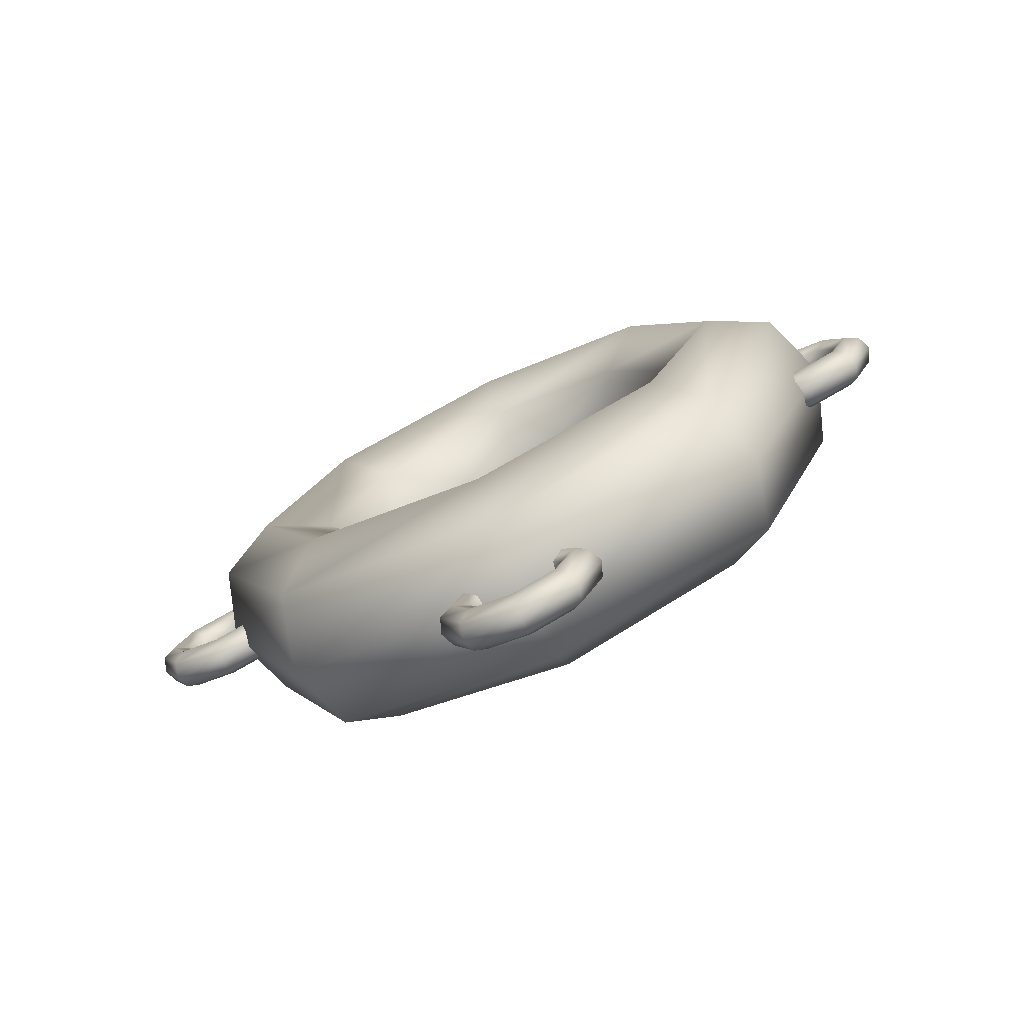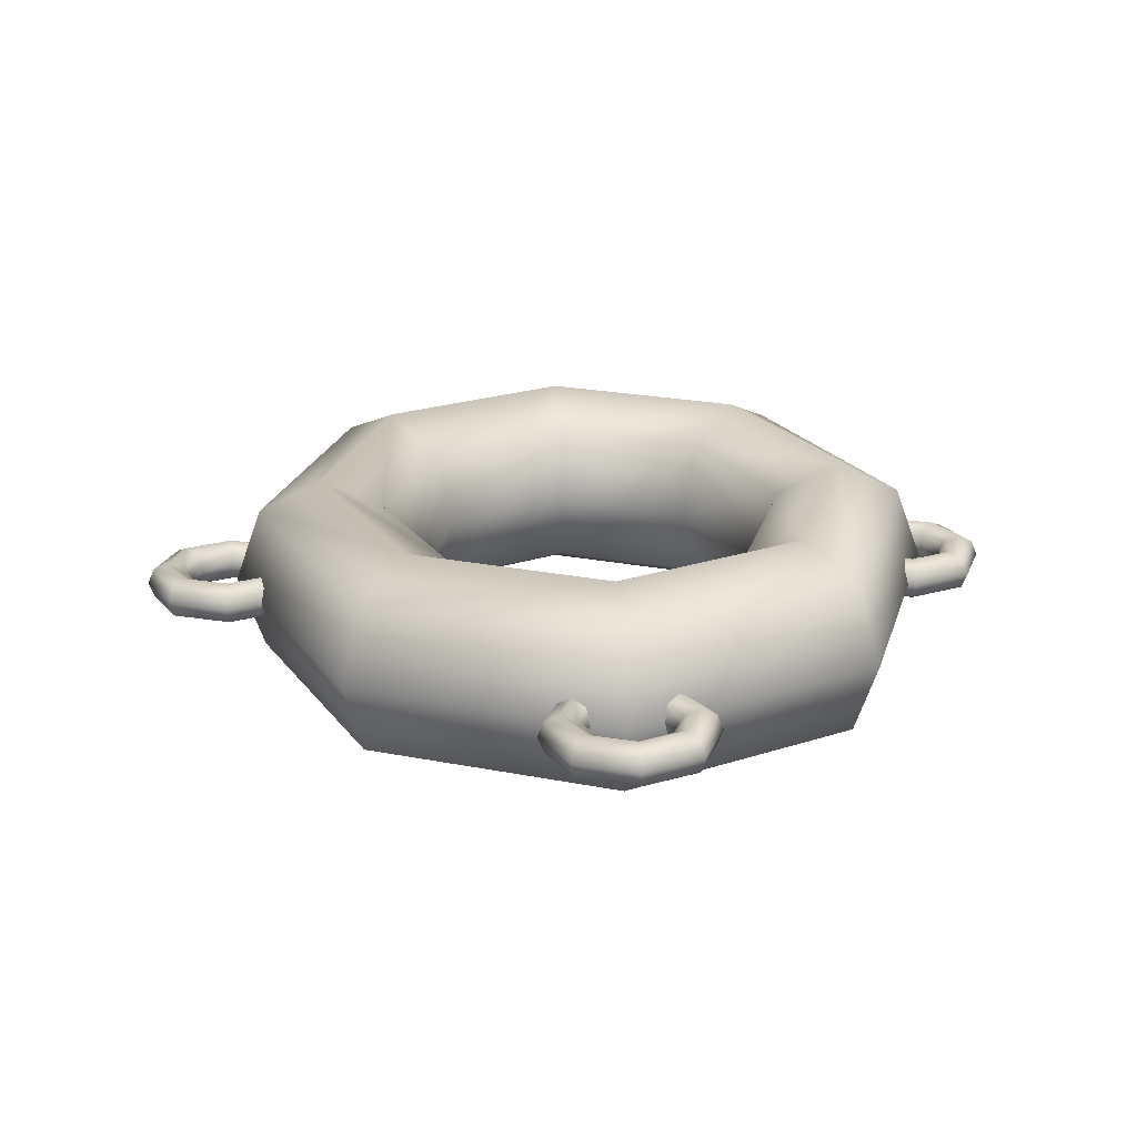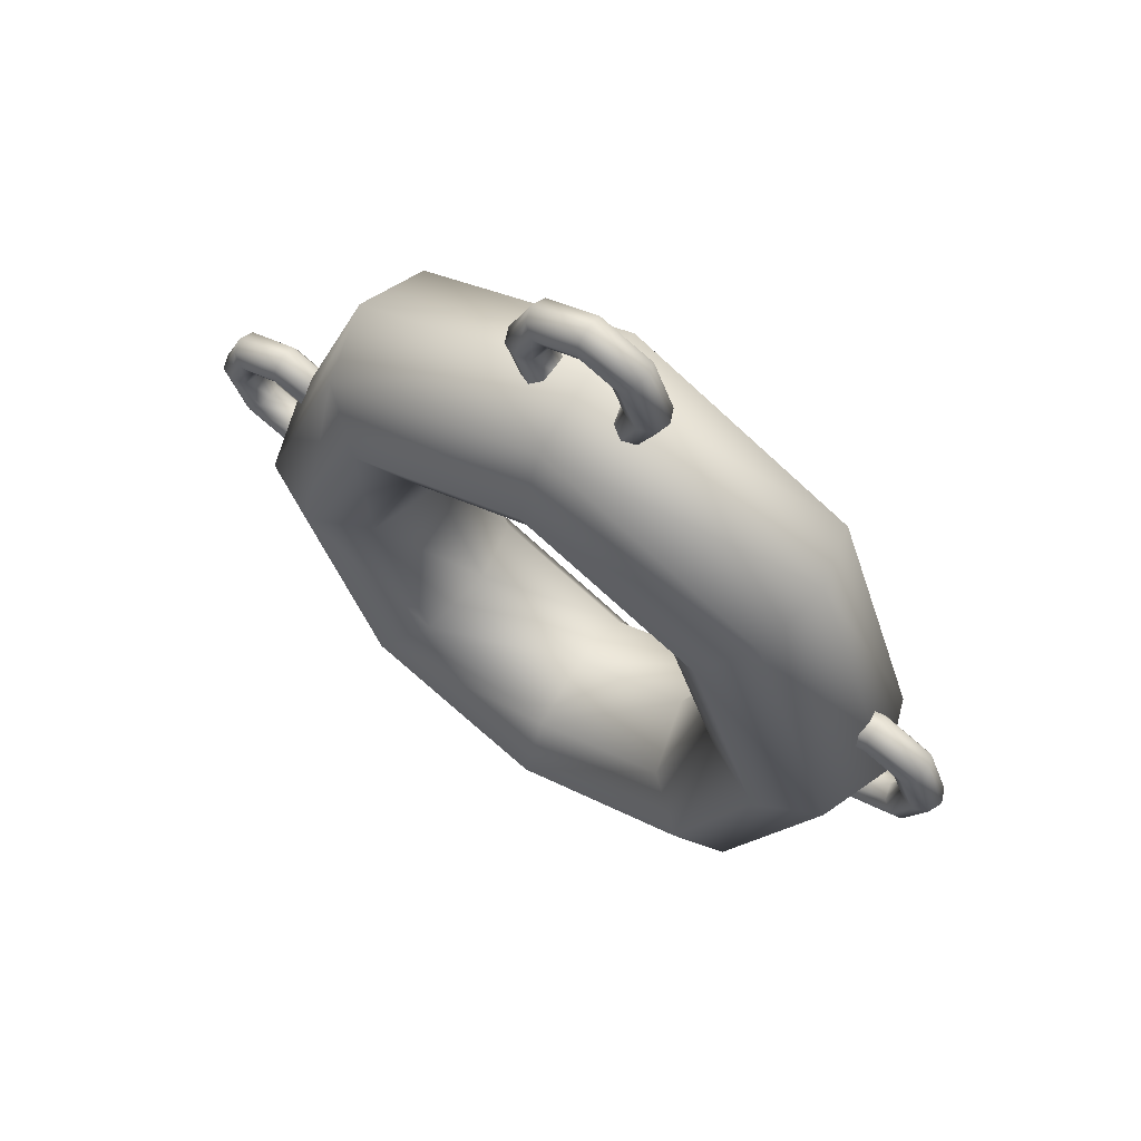
<metadata>
{"format":"obj","ext":"obj","renderer":"f3d","projection":"perspective","resolution":1024,"background":"white","views":[{"elev":-77.5,"azim":25.3,"up":"+Z"},{"elev":21.6,"azim":-5.5,"up":"+Y"},{"elev":65.4,"azim":34.6,"up":"+Z"}]}
</metadata>
<code>
v 1.092 1.825 12.52
v 1.092 -0.4161 11.62
v 1.092 -1.365 9.396
v 1.092 -0.4652 7.154
v 1.092 1.756 6.206
v 1.092 3.997 7.105
v 1.092 4.946 9.326
v 1.092 4.046 11.57
v 8.8 1.784 8.82
v 8.235 -0.4538 8.191
v 6.873 -1.395 6.623
v 5.51 -0.4885 5.035
v 4.946 1.735 4.357
v 5.51 3.974 4.986
v 6.873 4.915 6.554
v 8.235 4.008 8.142
v 11.99 1.686 -0.1047
v 11.19 -0.5447 -0.08013
v 9.267 -1.469 -0.06997
v 7.34 -0.5447 -0.08013
v 6.542 1.686 -0.1047
v 7.34 3.917 -0.1292
v 9.267 4.841 -0.1393
v 11.19 3.917 -0.1292
v 8.8 1.588 -9.029
v 8.235 -0.6357 -8.351
v 6.873 -1.542 -6.763
v 5.51 -0.601 -5.196
v 4.946 1.637 -4.567
v 5.51 3.861 -5.245
v 6.873 4.768 -6.833
v 8.235 3.826 -8.4
v 1.092 1.548 -12.73
v 1.092 -0.6733 -11.78
v 1.092 -1.573 -9.536
v 1.092 -0.6243 -7.315
v 1.092 1.617 -6.415
v 1.092 3.838 -7.364
v 1.092 4.737 -9.605
v 1.092 3.789 -11.83
v -6.616 1.588 -9.029
v -6.052 -0.6357 -8.351
v -4.689 -1.542 -6.763
v -3.326 -0.601 -5.196
v -2.762 1.637 -4.567
v -3.326 3.861 -5.245
v -4.689 4.768 -6.833
v -6.052 3.826 -8.4
v -9.809 1.686 -0.1047
v -9.01 -0.5447 -0.08013
v -7.083 -1.469 -0.06997
v -5.157 -0.5447 -0.08013
v -4.358 1.686 -0.1047
v -5.157 3.917 -0.1292
v -7.083 4.841 -0.1393
v -9.01 3.917 -0.1292
v -6.616 1.784 8.82
v -6.052 -0.4538 8.191
v -4.689 -1.395 6.623
v -3.326 -0.4885 5.035
v -2.762 1.735 4.357
v -3.326 3.974 4.986
v -4.689 4.915 6.554
v -6.052 4.008 8.142
v 1.006 1.577 -10.01
v 1.006 1.125 -10.19
v 1.006 0.933 -10.64
v 1.006 1.115 -11.09
v 1.006 1.563 -11.28
v 1.006 2.016 -11.1
v 1.006 2.208 -10.65
v 1.006 2.026 -10.2
v 2.809 1.569 -10.75
v 2.677 1.117 -10.88
v 2.358 0.9269 -11.2
v 2.039 1.11 -11.52
v 1.907 1.559 -11.66
v 2.039 2.011 -11.53
v 2.358 2.202 -11.21
v 2.677 2.018 -10.89
v 3.555 1.549 -12.56
v 3.369 1.099 -12.55
v 2.918 0.912 -12.55
v 2.467 1.099 -12.55
v 2.281 1.549 -12.56
v 2.467 2 -12.56
v 2.918 2.187 -12.56
v 3.369 2 -12.56
v 2.809 1.53 -14.36
v 2.677 1.08 -14.22
v 2.358 0.8971 -13.9
v 2.039 1.087 -13.59
v 1.907 1.539 -13.46
v 2.039 1.989 -13.6
v 2.358 2.172 -13.92
v 2.677 1.982 -14.23
v 1.006 1.521 -15.11
v 1.006 1.073 -14.92
v 1.006 0.891 -14.46
v 1.006 1.083 -14.01
v 1.006 1.535 -13.83
v 1.006 1.984 -14.02
v 1.006 2.166 -14.48
v 1.006 1.974 -14.93
v -0.7973 1.53 -14.36
v -0.6653 1.08 -14.22
v -0.3466 0.8971 -13.9
v -0.02788 1.087 -13.59
v 0.1041 1.539 -13.46
v -0.02788 1.989 -13.6
v -0.3466 2.172 -13.92
v -0.6653 1.982 -14.23
v -1.544 1.549 -12.56
v -1.357 1.099 -12.55
v -0.9067 0.912 -12.55
v -0.456 1.099 -12.55
v -0.2693 1.549 -12.56
v -0.456 2 -12.56
v -0.9067 2.187 -12.56
v -1.357 2 -12.56
v -0.7973 1.569 -10.75
v -0.6653 1.117 -10.88
v -0.3466 0.9269 -11.2
v -0.02788 1.11 -11.52
v 0.1041 1.559 -11.66
v -0.02788 2.011 -11.53
v -0.3466 2.202 -11.21
v -0.6653 2.018 -10.89
v -10.02 1.716 2.576
v -10.02 1.263 2.394
v -10.02 1.071 1.945
v -10.02 1.253 1.493
v -10.02 1.702 1.301
v -10.02 2.155 1.483
v -10.02 2.346 1.931
v -10.02 2.164 2.384
v -8.218 1.708 1.829
v -8.35 1.255 1.702
v -8.668 1.065 1.385
v -8.987 1.248 1.065
v -9.119 1.698 0.9276
v -8.987 2.15 1.055
v -8.668 2.34 1.371
v -8.35 2.157 1.692
v -7.471 1.688 0.02617
v -7.657 1.237 0.03112
v -8.108 1.05 0.03317
v -8.559 1.237 0.03112
v -8.746 1.688 0.02617
v -8.559 2.138 0.02121
v -8.108 2.325 0.01916
v -7.657 2.138 0.02121
v -8.218 1.668 -1.777
v -8.35 1.219 -1.64
v -8.668 1.035 -1.319
v -8.987 1.226 -1.002
v -9.119 1.678 -0.8753
v -8.987 2.127 -1.012
v -8.668 2.31 -1.333
v -8.35 2.12 -1.65
v -10.02 1.66 -2.523
v -10.02 1.211 -2.332
v -10.02 1.029 -1.879
v -10.02 1.221 -1.43
v -10.02 1.674 -1.249
v -10.02 2.122 -1.44
v -10.02 2.304 -1.893
v -10.02 2.112 -2.342
v -11.82 1.668 -1.777
v -11.69 1.219 -1.64
v -11.37 1.035 -1.319
v -11.05 1.226 -1.002
v -10.92 1.678 -0.8753
v -11.05 2.127 -1.012
v -11.37 2.31 -1.333
v -11.69 2.12 -1.65
v -12.57 1.688 0.02617
v -12.38 1.237 0.03112
v -11.93 1.05 0.03317
v -11.48 1.237 0.03112
v -11.3 1.688 0.02617
v -11.48 2.138 0.02121
v -11.93 2.325 0.01916
v -12.38 2.138 0.02121
v -11.82 1.708 1.829
v -11.69 1.255 1.702
v -11.37 1.065 1.385
v -11.05 1.248 1.065
v -10.92 1.698 0.9276
v -11.05 2.15 1.055
v -11.37 2.34 1.371
v -11.69 2.157 1.692
v 1.125 1.854 15.16
v 1.125 1.401 14.98
v 1.125 1.21 14.53
v 1.125 1.391 14.08
v 1.125 1.84 13.88
v 1.125 2.293 14.07
v 1.125 2.485 14.51
v 1.125 2.303 14.97
v 2.928 1.846 14.41
v 2.796 1.394 14.29
v 2.478 1.204 13.97
v 2.159 1.387 13.65
v 2.027 1.836 13.51
v 2.159 2.288 13.64
v 2.478 2.478 13.95
v 2.796 2.295 14.28
v 3.675 1.826 12.61
v 3.489 1.375 12.61
v 3.038 1.189 12.62
v 2.587 1.375 12.61
v 2.4 1.826 12.61
v 2.587 2.277 12.6
v 3.038 2.464 12.6
v 3.489 2.277 12.6
v 2.928 1.806 10.81
v 2.796 1.357 10.94
v 2.478 1.174 11.26
v 2.159 1.364 11.58
v 2.027 1.816 11.71
v 2.159 2.265 11.57
v 2.478 2.449 11.25
v 2.796 2.258 10.93
v 1.125 1.798 10.06
v 1.125 1.349 10.25
v 1.125 1.168 10.7
v 1.125 1.359 11.15
v 1.125 1.812 11.33
v 1.125 2.261 11.14
v 1.125 2.442 10.69
v 1.125 2.251 10.24
v -0.6775 1.806 10.81
v -0.5455 1.357 10.94
v -0.2268 1.174 11.26
v 0.09198 1.364 11.58
v 0.224 1.816 11.71
v 0.09198 2.265 11.57
v -0.2268 2.449 11.25
v -0.5455 2.258 10.93
v -1.424 1.826 12.61
v -1.238 1.375 12.61
v -0.7869 1.189 12.62
v -0.3361 1.375 12.61
v -0.1494 1.826 12.61
v -0.3361 2.277 12.6
v -0.7869 2.464 12.6
v -1.238 2.277 12.6
v -0.6775 1.846 14.41
v -0.5455 1.394 14.29
v -0.2268 1.204 13.97
v 0.09198 1.387 13.65
v 0.224 1.836 13.51
v 0.09198 2.288 13.64
v -0.2268 2.478 13.95
v -0.5455 2.295 14.28
v 11.31 1.716 2.576
v 11.31 1.263 2.394
v 11.31 1.071 1.945
v 11.31 1.253 1.493
v 11.31 1.702 1.301
v 11.31 2.155 1.483
v 11.31 2.346 1.931
v 11.31 2.164 2.384
v 13.12 1.708 1.829
v 12.98 1.255 1.702
v 12.66 1.065 1.385
v 12.35 1.248 1.065
v 12.21 1.698 0.9276
v 12.35 2.15 1.055
v 12.66 2.34 1.371
v 12.98 2.157 1.692
v 13.86 1.688 0.02617
v 13.68 1.237 0.03112
v 13.23 1.05 0.03317
v 12.77 1.237 0.03112
v 12.59 1.688 0.02617
v 12.77 2.138 0.02121
v 13.23 2.325 0.01916
v 13.68 2.138 0.02121
v 13.12 1.668 -1.777
v 12.98 1.219 -1.64
v 12.66 1.035 -1.319
v 12.35 1.226 -1.002
v 12.21 1.678 -0.8753
v 12.35 2.127 -1.012
v 12.66 2.31 -1.333
v 12.98 2.12 -1.65
v 11.31 1.66 -2.523
v 11.31 1.211 -2.332
v 11.31 1.029 -1.879
v 11.31 1.221 -1.43
v 11.31 1.674 -1.249
v 11.31 2.122 -1.44
v 11.31 2.304 -1.893
v 11.31 2.112 -2.342
v 9.51 1.668 -1.777
v 9.642 1.219 -1.64
v 9.961 1.035 -1.319
v 10.28 1.226 -1.002
v 10.41 1.678 -0.8753
v 10.28 2.127 -1.012
v 9.961 2.31 -1.333
v 9.642 2.12 -1.65
v 8.763 1.688 0.02616
v 8.95 1.237 0.03112
v 9.4 1.05 0.03317
v 9.851 1.237 0.03112
v 10.04 1.688 0.02616
v 9.851 2.138 0.02121
v 9.4 2.325 0.01916
v 8.95 2.138 0.02121
v 9.51 1.708 1.829
v 9.642 1.255 1.702
v 9.961 1.065 1.385
v 10.28 1.248 1.065
v 10.41 1.698 0.9276
v 10.28 2.15 1.055
v 9.961 2.34 1.371
v 9.642 2.157 1.692
o test1
g test1
f 1 2 9
f 2 10 9
f 2 3 10
f 3 11 10
f 3 4 11
f 4 12 11
f 4 5 12
f 5 13 12
f 5 6 13
f 6 14 13
f 6 7 14
f 7 15 14
f 7 8 15
f 8 16 15
f 8 1 16
f 1 9 16
f 9 10 17
f 10 18 17
f 10 11 18
f 11 19 18
f 11 12 19
f 12 20 19
f 12 13 20
f 13 21 20
f 13 14 21
f 14 22 21
f 14 15 22
f 15 23 22
f 15 16 23
f 16 24 23
f 16 9 24
f 9 17 24
f 17 18 25
f 18 26 25
f 18 19 26
f 19 27 26
f 19 20 27
f 20 28 27
f 20 21 28
f 21 29 28
f 21 22 29
f 22 30 29
f 22 23 30
f 23 31 30
f 23 24 31
f 24 32 31
f 24 17 32
f 17 25 32
f 25 26 33
f 26 34 33
f 26 27 34
f 27 35 34
f 27 28 35
f 28 36 35
f 28 29 36
f 29 37 36
f 29 30 37
f 30 38 37
f 30 31 38
f 31 39 38
f 31 32 39
f 32 40 39
f 32 25 40
f 25 33 40
f 33 34 41
f 34 42 41
f 34 35 42
f 35 43 42
f 35 36 43
f 36 44 43
f 36 37 44
f 37 45 44
f 37 38 45
f 38 46 45
f 38 39 46
f 39 47 46
f 39 40 47
f 40 48 47
f 40 33 48
f 33 41 48
f 41 42 49
f 42 50 49
f 42 43 50
f 43 51 50
f 43 44 51
f 44 52 51
f 44 45 52
f 45 53 52
f 45 46 53
f 46 54 53
f 46 47 54
f 47 55 54
f 47 48 55
f 48 56 55
f 48 41 56
f 41 49 56
f 49 50 57
f 50 58 57
f 50 51 58
f 51 59 58
f 51 52 59
f 52 60 59
f 52 53 60
f 53 61 60
f 53 54 61
f 54 62 61
f 54 55 62
f 55 63 62
f 55 56 63
f 56 64 63
f 56 49 64
f 49 57 64
f 57 58 1
f 58 2 1
f 58 59 2
f 59 3 2
f 59 60 3
f 60 4 3
f 60 61 4
f 61 5 4
f 61 62 5
f 62 6 5
f 62 63 6
f 63 7 6
f 63 64 7
f 64 8 7
f 64 57 8
f 57 1 8
f 65 66 73
f 66 74 73
f 66 67 74
f 67 75 74
f 67 68 75
f 68 76 75
f 68 69 76
f 69 77 76
f 69 70 77
f 70 78 77
f 70 71 78
f 71 79 78
f 71 72 79
f 72 80 79
f 72 65 80
f 65 73 80
f 73 74 81
f 74 82 81
f 74 75 82
f 75 83 82
f 75 76 83
f 76 84 83
f 76 77 84
f 77 85 84
f 77 78 85
f 78 86 85
f 78 79 86
f 79 87 86
f 79 80 87
f 80 88 87
f 80 73 88
f 73 81 88
f 81 82 89
f 82 90 89
f 82 83 90
f 83 91 90
f 83 84 91
f 84 92 91
f 84 85 92
f 85 93 92
f 85 86 93
f 86 94 93
f 86 87 94
f 87 95 94
f 87 88 95
f 88 96 95
f 88 81 96
f 81 89 96
f 89 90 97
f 90 98 97
f 90 91 98
f 91 99 98
f 91 92 99
f 92 100 99
f 92 93 100
f 93 101 100
f 93 94 101
f 94 102 101
f 94 95 102
f 95 103 102
f 95 96 103
f 96 104 103
f 96 89 104
f 89 97 104
f 97 98 105
f 98 106 105
f 98 99 106
f 99 107 106
f 99 100 107
f 100 108 107
f 100 101 108
f 101 109 108
f 101 102 109
f 102 110 109
f 102 103 110
f 103 111 110
f 103 104 111
f 104 112 111
f 104 97 112
f 97 105 112
f 105 106 113
f 106 114 113
f 106 107 114
f 107 115 114
f 107 108 115
f 108 116 115
f 108 109 116
f 109 117 116
f 109 110 117
f 110 118 117
f 110 111 118
f 111 119 118
f 111 112 119
f 112 120 119
f 112 105 120
f 105 113 120
f 113 114 121
f 114 122 121
f 114 115 122
f 115 123 122
f 115 116 123
f 116 124 123
f 116 117 124
f 117 125 124
f 117 118 125
f 118 126 125
f 118 119 126
f 119 127 126
f 119 120 127
f 120 128 127
f 120 113 128
f 113 121 128
f 121 122 65
f 122 66 65
f 122 123 66
f 123 67 66
f 123 124 67
f 124 68 67
f 124 125 68
f 125 69 68
f 125 126 69
f 126 70 69
f 126 127 70
f 127 71 70
f 127 128 71
f 128 72 71
f 128 121 72
f 121 65 72
f 129 130 137
f 130 138 137
f 130 131 138
f 131 139 138
f 131 132 139
f 132 140 139
f 132 133 140
f 133 141 140
f 133 134 141
f 134 142 141
f 134 135 142
f 135 143 142
f 135 136 143
f 136 144 143
f 136 129 144
f 129 137 144
f 137 138 145
f 138 146 145
f 138 139 146
f 139 147 146
f 139 140 147
f 140 148 147
f 140 141 148
f 141 149 148
f 141 142 149
f 142 150 149
f 142 143 150
f 143 151 150
f 143 144 151
f 144 152 151
f 144 137 152
f 137 145 152
f 145 146 153
f 146 154 153
f 146 147 154
f 147 155 154
f 147 148 155
f 148 156 155
f 148 149 156
f 149 157 156
f 149 150 157
f 150 158 157
f 150 151 158
f 151 159 158
f 151 152 159
f 152 160 159
f 152 145 160
f 145 153 160
f 153 154 161
f 154 162 161
f 154 155 162
f 155 163 162
f 155 156 163
f 156 164 163
f 156 157 164
f 157 165 164
f 157 158 165
f 158 166 165
f 158 159 166
f 159 167 166
f 159 160 167
f 160 168 167
f 160 153 168
f 153 161 168
f 161 162 169
f 162 170 169
f 162 163 170
f 163 171 170
f 163 164 171
f 164 172 171
f 164 165 172
f 165 173 172
f 165 166 173
f 166 174 173
f 166 167 174
f 167 175 174
f 167 168 175
f 168 176 175
f 168 161 176
f 161 169 176
f 169 170 177
f 170 178 177
f 170 171 178
f 171 179 178
f 171 172 179
f 172 180 179
f 172 173 180
f 173 181 180
f 173 174 181
f 174 182 181
f 174 175 182
f 175 183 182
f 175 176 183
f 176 184 183
f 176 169 184
f 169 177 184
f 177 178 185
f 178 186 185
f 178 179 186
f 179 187 186
f 179 180 187
f 180 188 187
f 180 181 188
f 181 189 188
f 181 182 189
f 182 190 189
f 182 183 190
f 183 191 190
f 183 184 191
f 184 192 191
f 184 177 192
f 177 185 192
f 185 186 129
f 186 130 129
f 186 187 130
f 187 131 130
f 187 188 131
f 188 132 131
f 188 189 132
f 189 133 132
f 189 190 133
f 190 134 133
f 190 191 134
f 191 135 134
f 191 192 135
f 192 136 135
f 192 185 136
f 185 129 136
f 193 194 201
f 194 202 201
f 194 195 202
f 195 203 202
f 195 196 203
f 196 204 203
f 196 197 204
f 197 205 204
f 197 198 205
f 198 206 205
f 198 199 206
f 199 207 206
f 199 200 207
f 200 208 207
f 200 193 208
f 193 201 208
f 201 202 209
f 202 210 209
f 202 203 210
f 203 211 210
f 203 204 211
f 204 212 211
f 204 205 212
f 205 213 212
f 205 206 213
f 206 214 213
f 206 207 214
f 207 215 214
f 207 208 215
f 208 216 215
f 208 201 216
f 201 209 216
f 209 210 217
f 210 218 217
f 210 211 218
f 211 219 218
f 211 212 219
f 212 220 219
f 212 213 220
f 213 221 220
f 213 214 221
f 214 222 221
f 214 215 222
f 215 223 222
f 215 216 223
f 216 224 223
f 216 209 224
f 209 217 224
f 217 218 225
f 218 226 225
f 218 219 226
f 219 227 226
f 219 220 227
f 220 228 227
f 220 221 228
f 221 229 228
f 221 222 229
f 222 230 229
f 222 223 230
f 223 231 230
f 223 224 231
f 224 232 231
f 224 217 232
f 217 225 232
f 225 226 233
f 226 234 233
f 226 227 234
f 227 235 234
f 227 228 235
f 228 236 235
f 228 229 236
f 229 237 236
f 229 230 237
f 230 238 237
f 230 231 238
f 231 239 238
f 231 232 239
f 232 240 239
f 232 225 240
f 225 233 240
f 233 234 241
f 234 242 241
f 234 235 242
f 235 243 242
f 235 236 243
f 236 244 243
f 236 237 244
f 237 245 244
f 237 238 245
f 238 246 245
f 238 239 246
f 239 247 246
f 239 240 247
f 240 248 247
f 240 233 248
f 233 241 248
f 241 242 249
f 242 250 249
f 242 243 250
f 243 251 250
f 243 244 251
f 244 252 251
f 244 245 252
f 245 253 252
f 245 246 253
f 246 254 253
f 246 247 254
f 247 255 254
f 247 248 255
f 248 256 255
f 248 241 256
f 241 249 256
f 249 250 193
f 250 194 193
f 250 251 194
f 251 195 194
f 251 252 195
f 252 196 195
f 252 253 196
f 253 197 196
f 253 254 197
f 254 198 197
f 254 255 198
f 255 199 198
f 255 256 199
f 256 200 199
f 256 249 200
f 249 193 200
f 257 258 265
f 258 266 265
f 258 259 266
f 259 267 266
f 259 260 267
f 260 268 267
f 260 261 268
f 261 269 268
f 261 262 269
f 262 270 269
f 262 263 270
f 263 271 270
f 263 264 271
f 264 272 271
f 264 257 272
f 257 265 272
f 265 266 273
f 266 274 273
f 266 267 274
f 267 275 274
f 267 268 275
f 268 276 275
f 268 269 276
f 269 277 276
f 269 270 277
f 270 278 277
f 270 271 278
f 271 279 278
f 271 272 279
f 272 280 279
f 272 265 280
f 265 273 280
f 273 274 281
f 274 282 281
f 274 275 282
f 275 283 282
f 275 276 283
f 276 284 283
f 276 277 284
f 277 285 284
f 277 278 285
f 278 286 285
f 278 279 286
f 279 287 286
f 279 280 287
f 280 288 287
f 280 273 288
f 273 281 288
f 281 282 289
f 282 290 289
f 282 283 290
f 283 291 290
f 283 284 291
f 284 292 291
f 284 285 292
f 285 293 292
f 285 286 293
f 286 294 293
f 286 287 294
f 287 295 294
f 287 288 295
f 288 296 295
f 288 281 296
f 281 289 296
f 289 290 297
f 290 298 297
f 290 291 298
f 291 299 298
f 291 292 299
f 292 300 299
f 292 293 300
f 293 301 300
f 293 294 301
f 294 302 301
f 294 295 302
f 295 303 302
f 295 296 303
f 296 304 303
f 296 289 304
f 289 297 304
f 297 298 305
f 298 306 305
f 298 299 306
f 299 307 306
f 299 300 307
f 300 308 307
f 300 301 308
f 301 309 308
f 301 302 309
f 302 310 309
f 302 303 310
f 303 311 310
f 303 304 311
f 304 312 311
f 304 297 312
f 297 305 312
f 305 306 313
f 306 314 313
f 306 307 314
f 307 315 314
f 307 308 315
f 308 316 315
f 308 309 316
f 309 317 316
f 309 310 317
f 310 318 317
f 310 311 318
f 311 319 318
f 311 312 319
f 312 320 319
f 312 305 320
f 305 313 320
f 313 314 257
f 314 258 257
f 314 315 258
f 315 259 258
f 315 316 259
f 316 260 259
f 316 317 260
f 317 261 260
f 317 318 261
f 318 262 261
f 318 319 262
f 319 263 262
f 319 320 263
f 320 264 263
f 320 313 264
f 313 257 264

</code>
